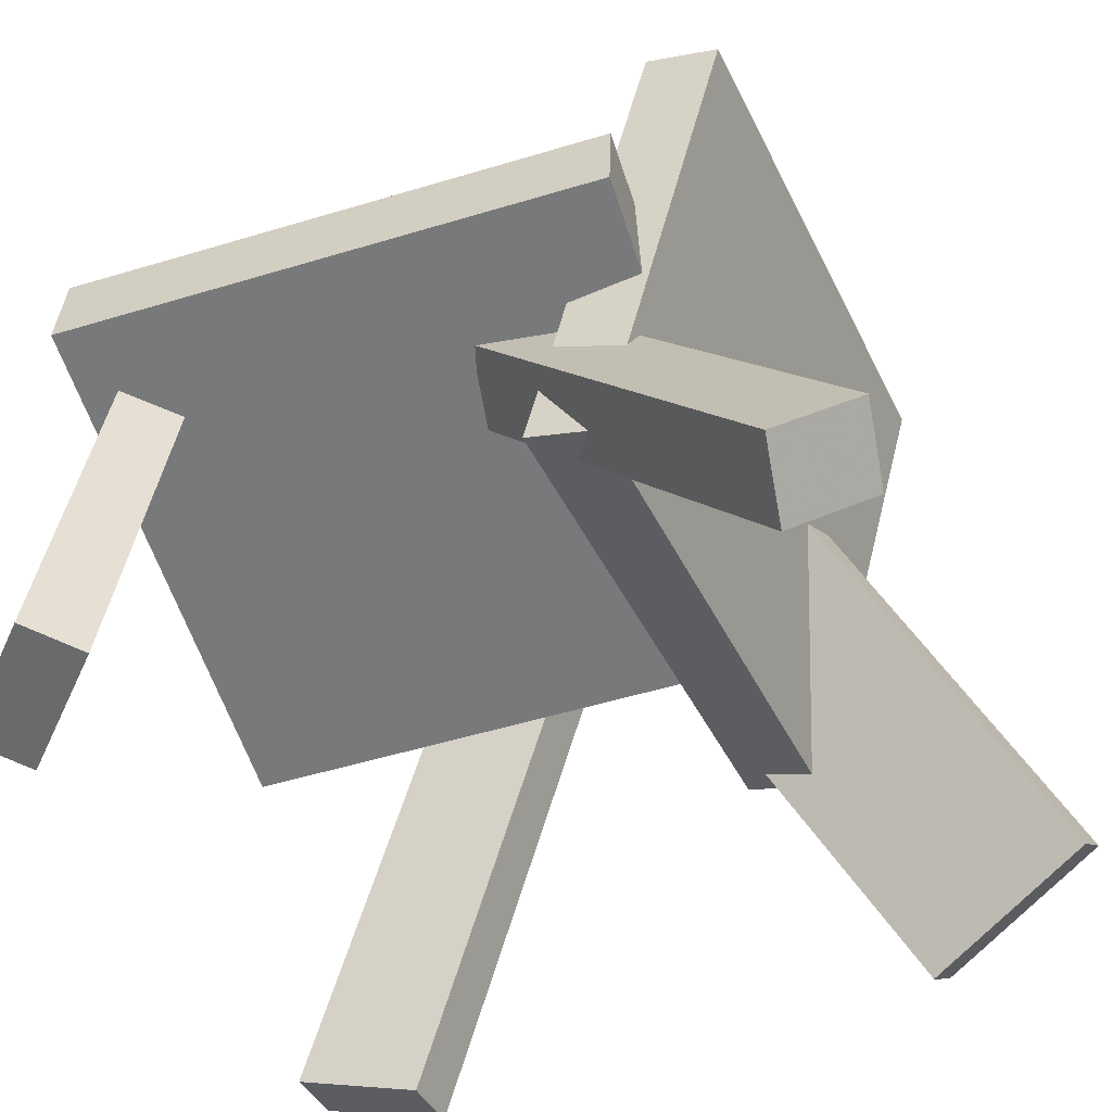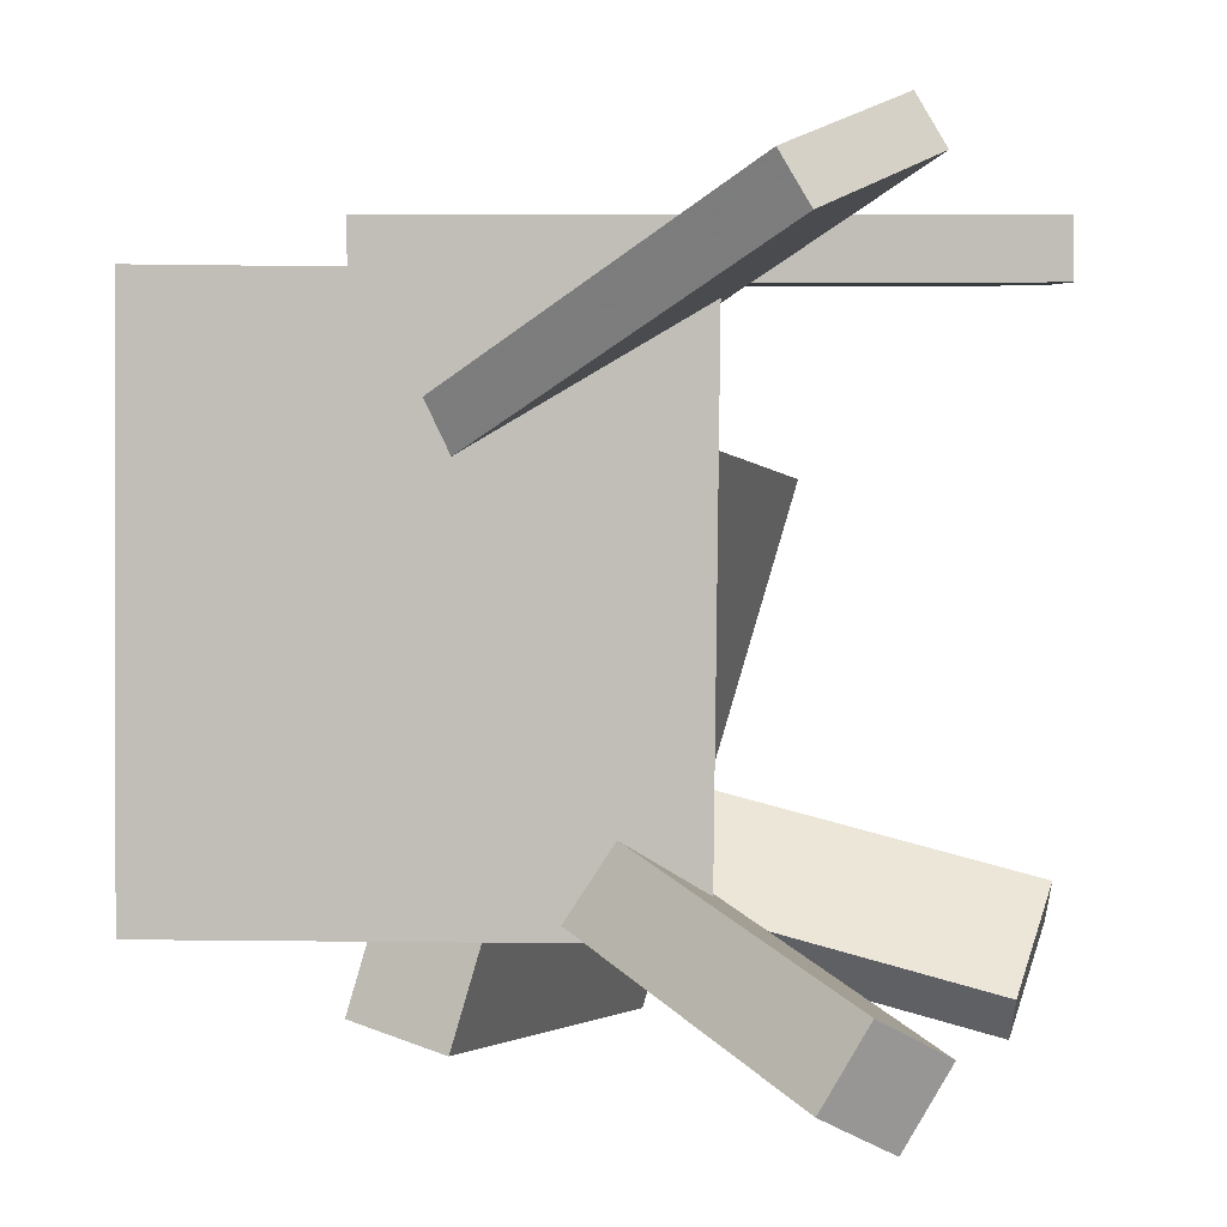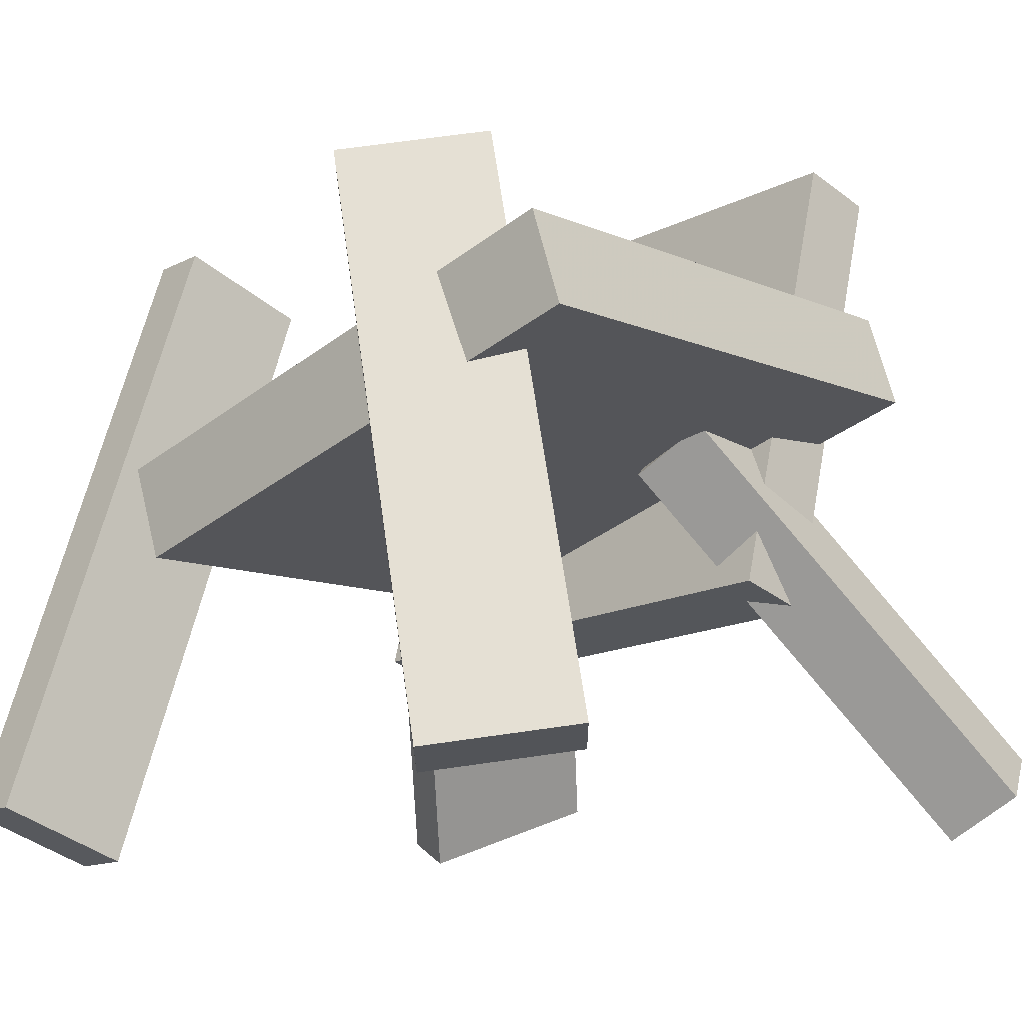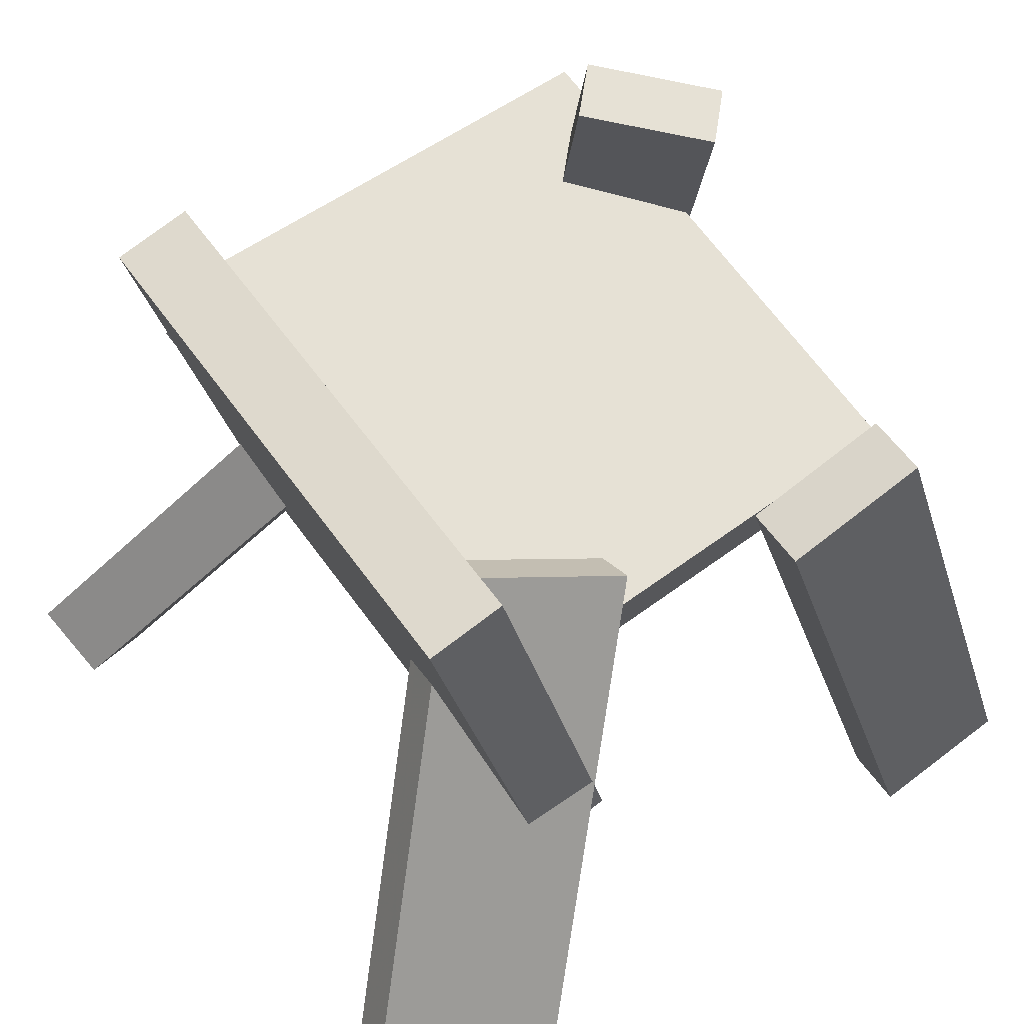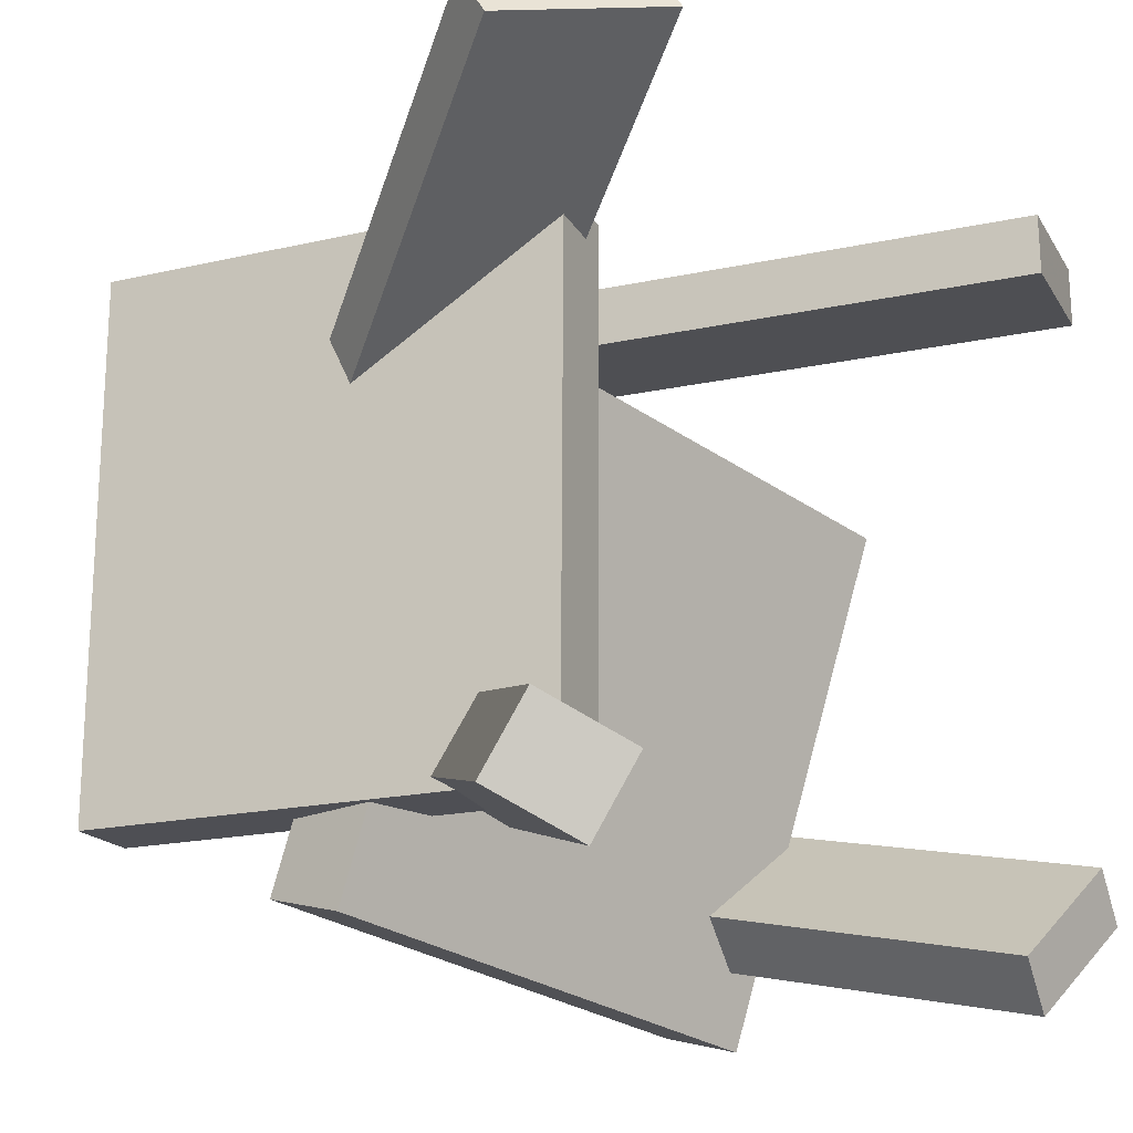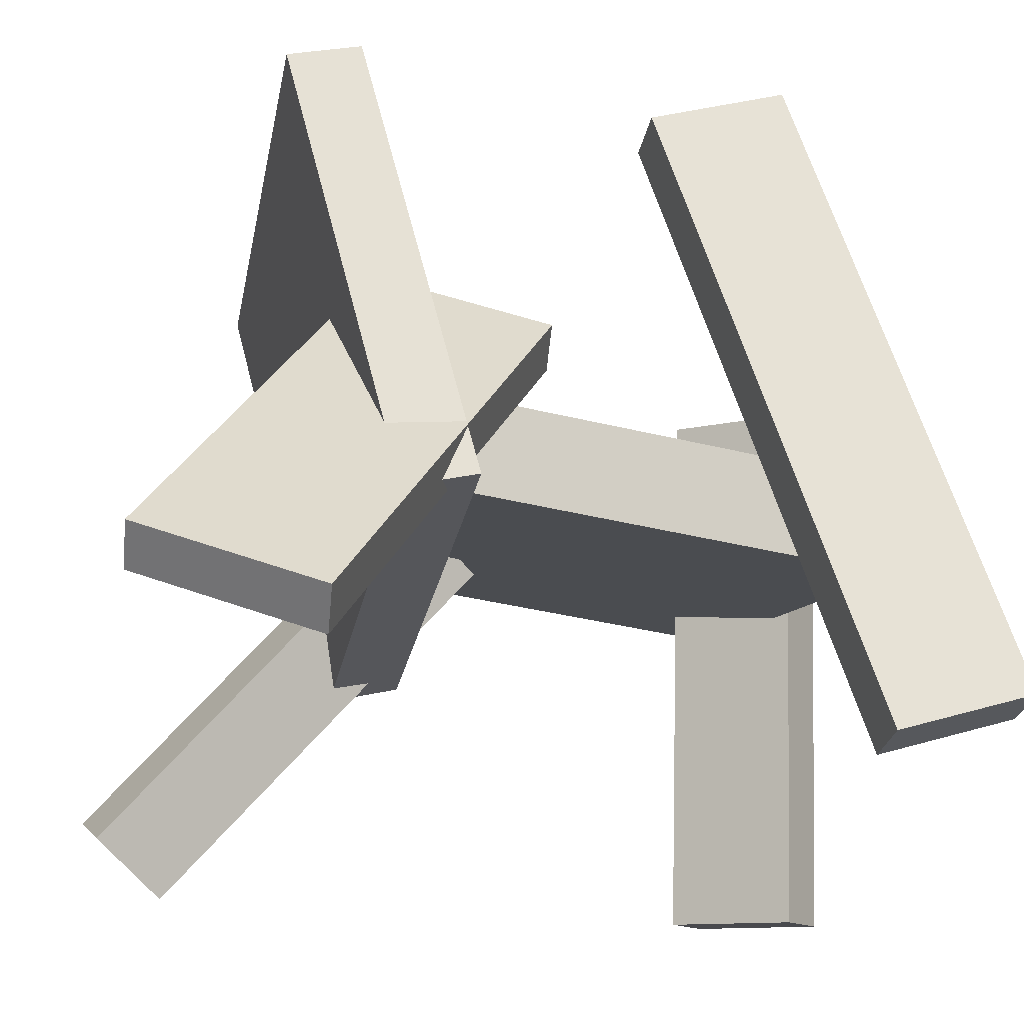
<metadata>
{"format":"obj","ext":"obj","renderer":"f3d","projection":"perspective","resolution":1024,"background":"white","views":[{"elev":-42.0,"azim":-156.3,"up":"+Y"},{"elev":3.5,"azim":-75.6,"up":"+Z"},{"elev":-14.0,"azim":136.8,"up":"+Y"},{"elev":53.9,"azim":-34.5,"up":"+Y"},{"elev":-19.2,"azim":-50.2,"up":"+Z"},{"elev":-26.7,"azim":-11.1,"up":"+Y"}]}
</metadata>
<code>
v -0.1118 -0.09197 -0.1953
v -0.1149 -0.09708 0.2086
v -0.2047 0.2548 -0.1916
v -0.2078 0.2497 0.2123
v -0.05646 -0.07715 -0.1947
v -0.05952 -0.08225 0.2092
v -0.1494 0.2696 -0.191
v -0.1524 0.2645 0.2129
f 1.0 7.0 5.0
f 1.0 3.0 7.0
f 1.0 4.0 3.0
f 1.0 2.0 4.0
f 3.0 8.0 7.0
f 3.0 4.0 8.0
f 5.0 7.0 8.0
f 5.0 8.0 6.0
f 1.0 5.0 6.0
f 1.0 6.0 2.0
f 2.0 6.0 8.0
f 2.0 8.0 4.0
v 0.1569 0.2302 0.2144
v 0.05719 0.1974 0.2122
v 0.1559 0.2301 0.26
v 0.05619 0.1973 0.2578
v 0.3107 -0.2381 0.2165
v 0.2109 -0.2709 0.2143
v 0.3097 -0.2383 0.2621
v 0.2099 -0.271 0.2599
f 9.0 15.0 13.0
f 9.0 11.0 15.0
f 9.0 12.0 11.0
f 9.0 10.0 12.0
f 11.0 16.0 15.0
f 11.0 12.0 16.0
f 13.0 15.0 16.0
f 13.0 16.0 14.0
f 9.0 13.0 14.0
f 9.0 14.0 10.0
f 10.0 14.0 16.0
f 10.0 16.0 12.0
v -0.2921 -0.2209 -0.2002
v -0.05696 0.04202 -0.1028
v -0.3032 -0.1913 -0.2532
v -0.06806 0.07159 -0.1558
v -0.238 -0.2575 -0.2319
v -0.002908 0.005434 -0.1345
v -0.2491 -0.2279 -0.2849
v -0.01401 0.03501 -0.1875
f 17.0 23.0 21.0
f 17.0 19.0 23.0
f 17.0 20.0 19.0
f 17.0 18.0 20.0
f 19.0 24.0 23.0
f 19.0 20.0 24.0
f 21.0 23.0 24.0
f 21.0 24.0 22.0
f 17.0 21.0 22.0
f 17.0 22.0 18.0
f 18.0 22.0 24.0
f 18.0 24.0 20.0
v 0.1966 -0.2379 -0.2783
v 0.1868 0.1846 -0.1779
v 0.2297 -0.2288 -0.3131
v 0.2199 0.1936 -0.2127
v 0.2764 -0.2531 -0.2065
v 0.2666 0.1694 -0.1061
v 0.3095 -0.244 -0.2413
v 0.2996 0.1784 -0.1409
f 25.0 31.0 29.0
f 25.0 27.0 31.0
f 25.0 28.0 27.0
f 25.0 26.0 28.0
f 27.0 32.0 31.0
f 27.0 28.0 32.0
f 29.0 31.0 32.0
f 29.0 32.0 30.0
f 25.0 29.0 30.0
f 25.0 30.0 26.0
f 26.0 30.0 32.0
f 26.0 32.0 28.0
v 0.281 -0.06721 0.07799
v -0.1142 -0.04406 0.1201
v 0.2463 0.03985 -0.3062
v -0.1489 0.063 -0.264
v 0.2869 0.001078 0.09648
v -0.1082 0.02423 0.1386
v 0.2522 0.1081 -0.2877
v -0.1429 0.1313 -0.2455
f 33.0 39.0 37.0
f 33.0 35.0 39.0
f 33.0 36.0 35.0
f 33.0 34.0 36.0
f 35.0 40.0 39.0
f 35.0 36.0 40.0
f 37.0 39.0 40.0
f 37.0 40.0 38.0
f 33.0 37.0 38.0
f 33.0 38.0 34.0
f 34.0 38.0 40.0
f 34.0 40.0 36.0
v -0.1211 0.1169 0.06674
v -0.298 -0.1872 0.2307
v -0.1238 0.1366 0.1004
v -0.3007 -0.1675 0.2643
v 0.008338 0.06396 0.1081
v -0.1686 -0.2402 0.2721
v 0.005644 0.08366 0.1418
v -0.1712 -0.2205 0.3057
f 41.0 47.0 45.0
f 41.0 43.0 47.0
f 41.0 44.0 43.0
f 41.0 42.0 44.0
f 43.0 48.0 47.0
f 43.0 44.0 48.0
f 45.0 47.0 48.0
f 45.0 48.0 46.0
f 41.0 45.0 46.0
f 41.0 46.0 42.0
f 42.0 46.0 48.0
f 42.0 48.0 44.0

</code>
